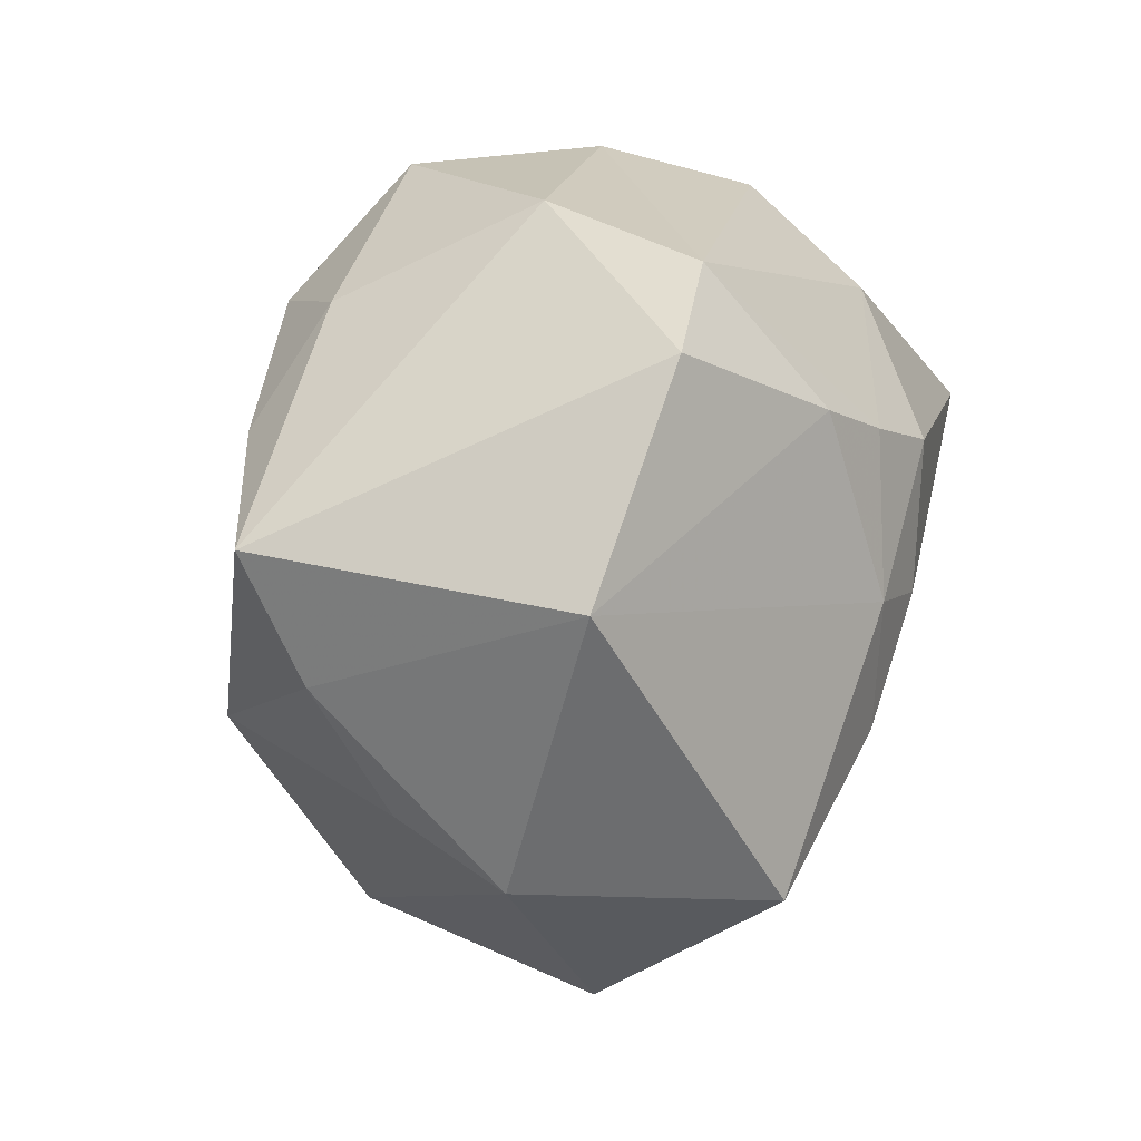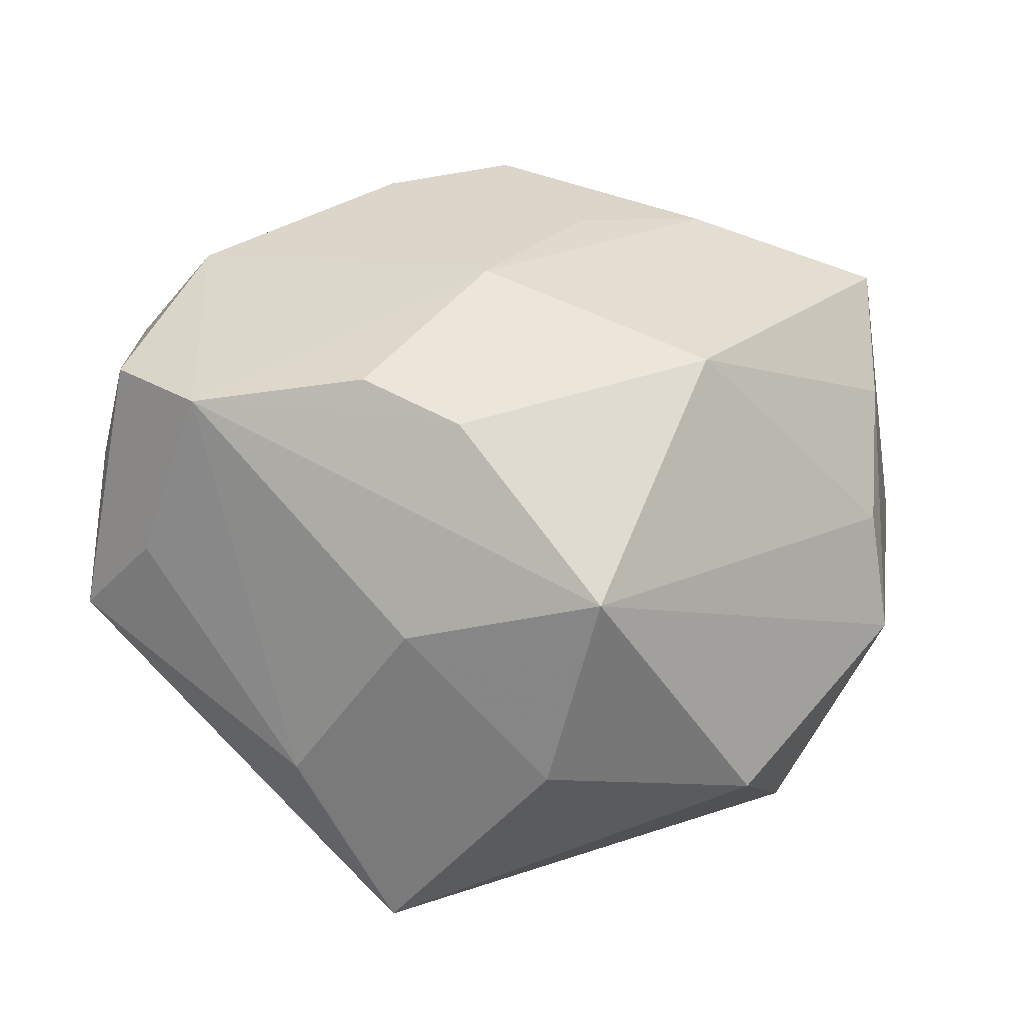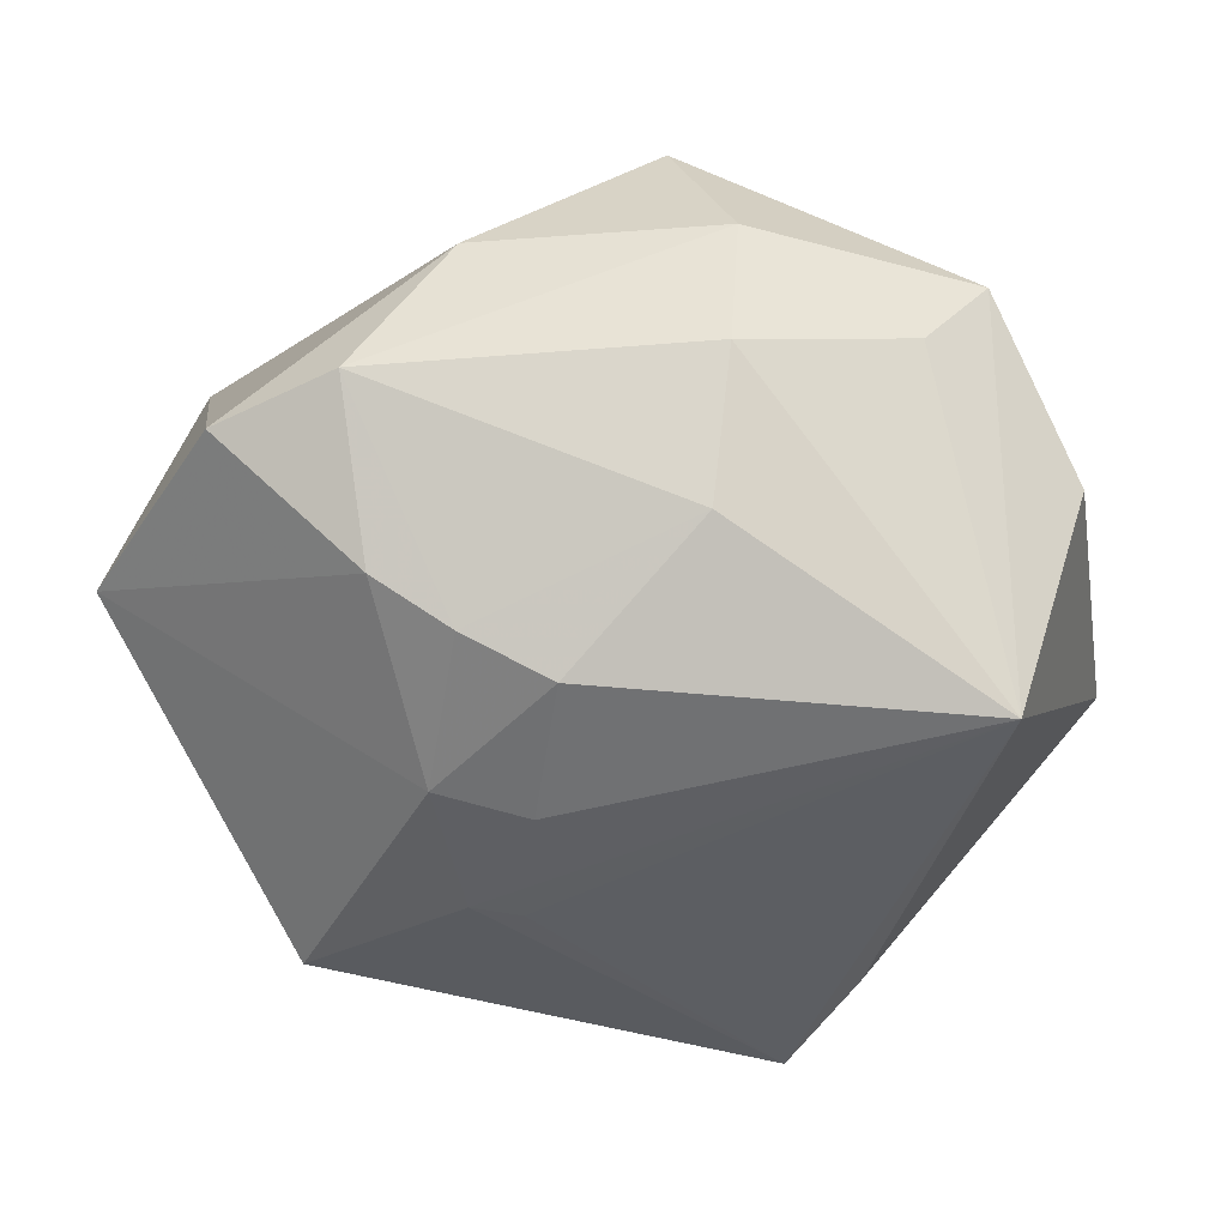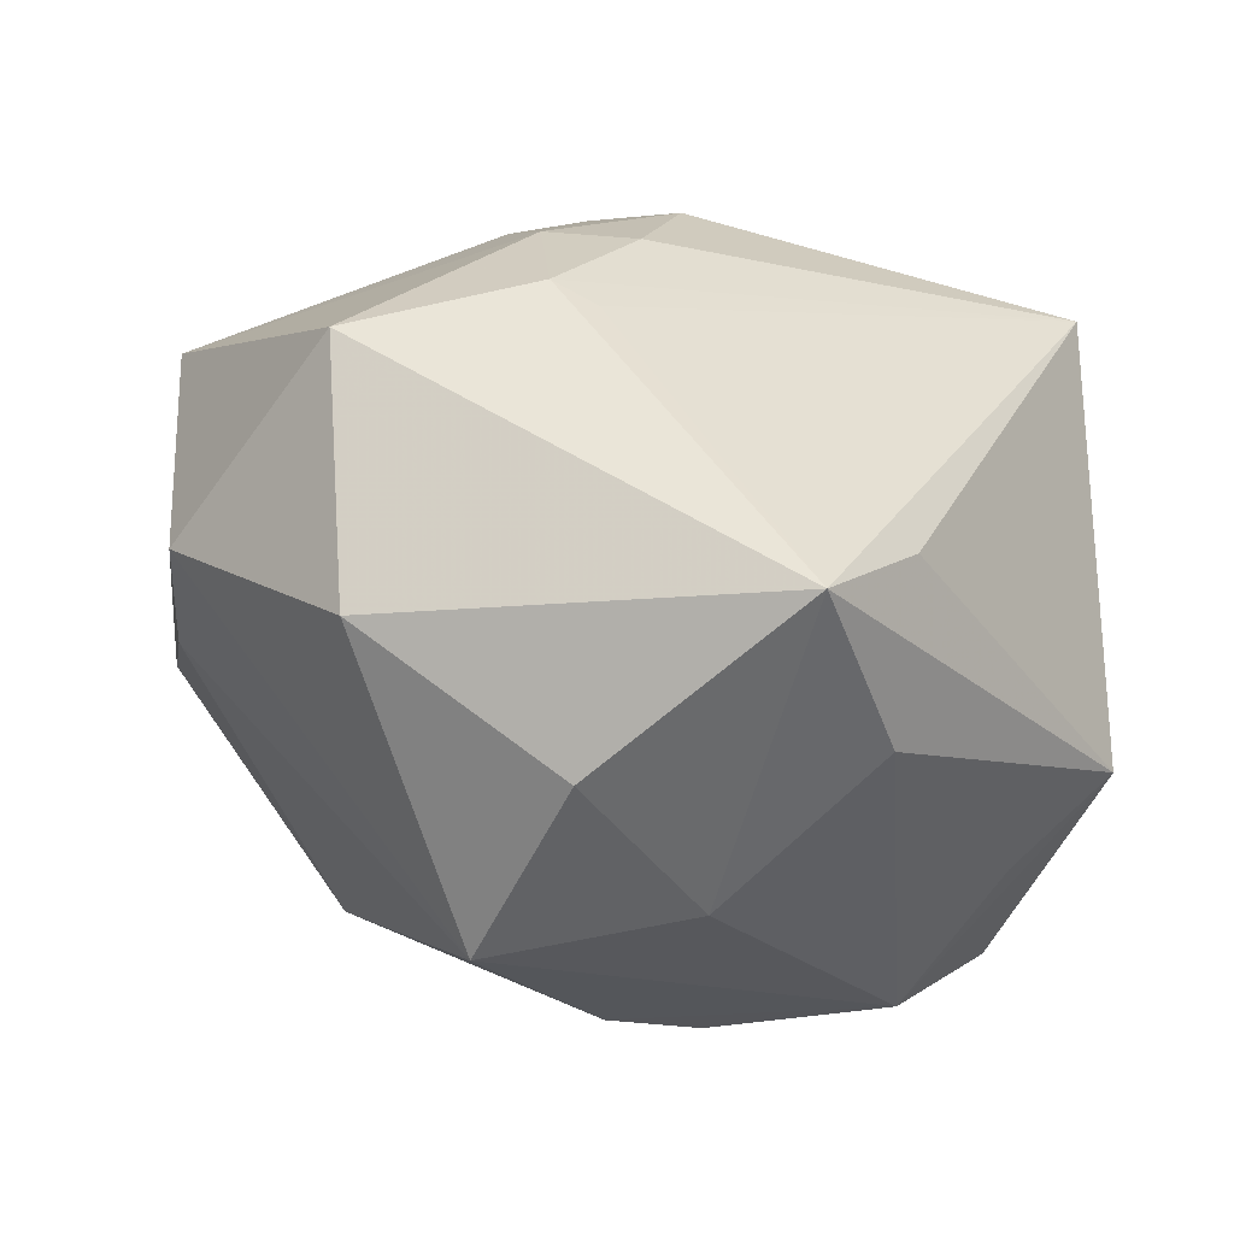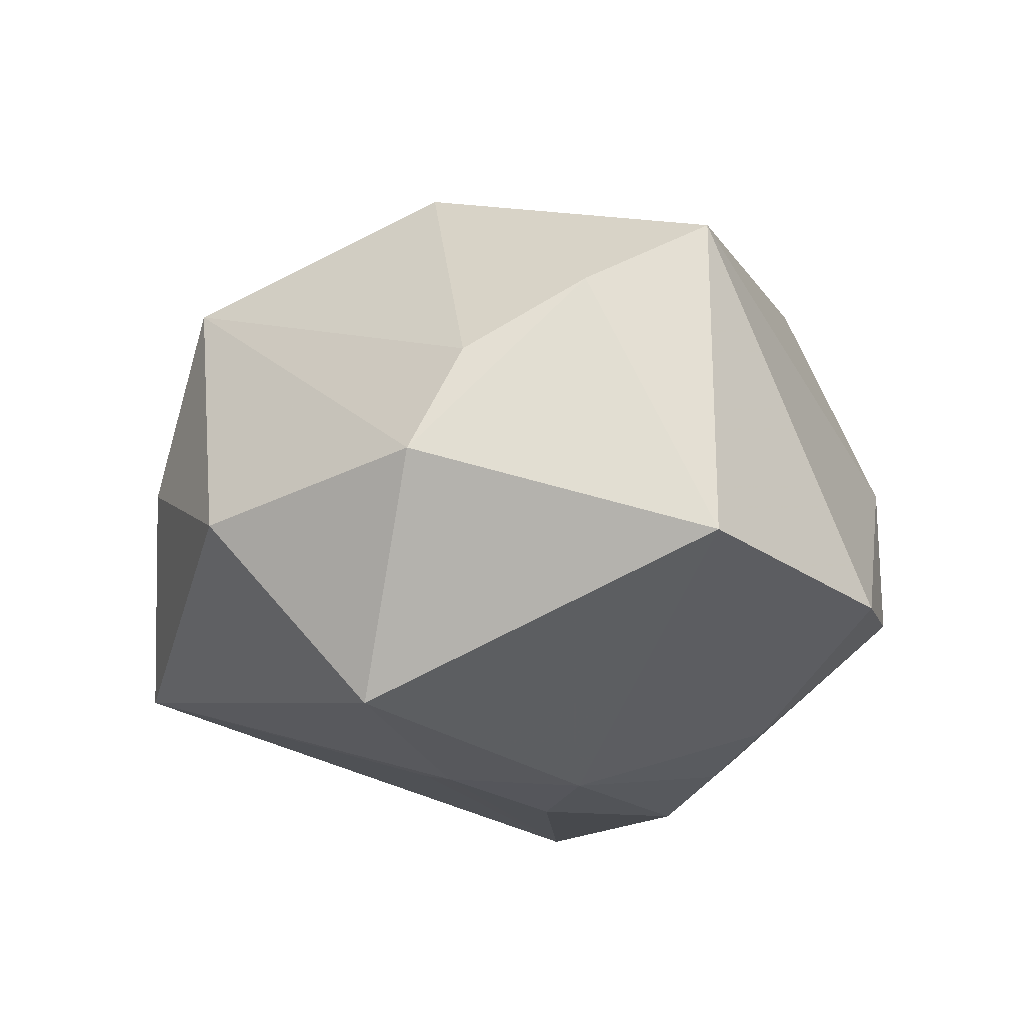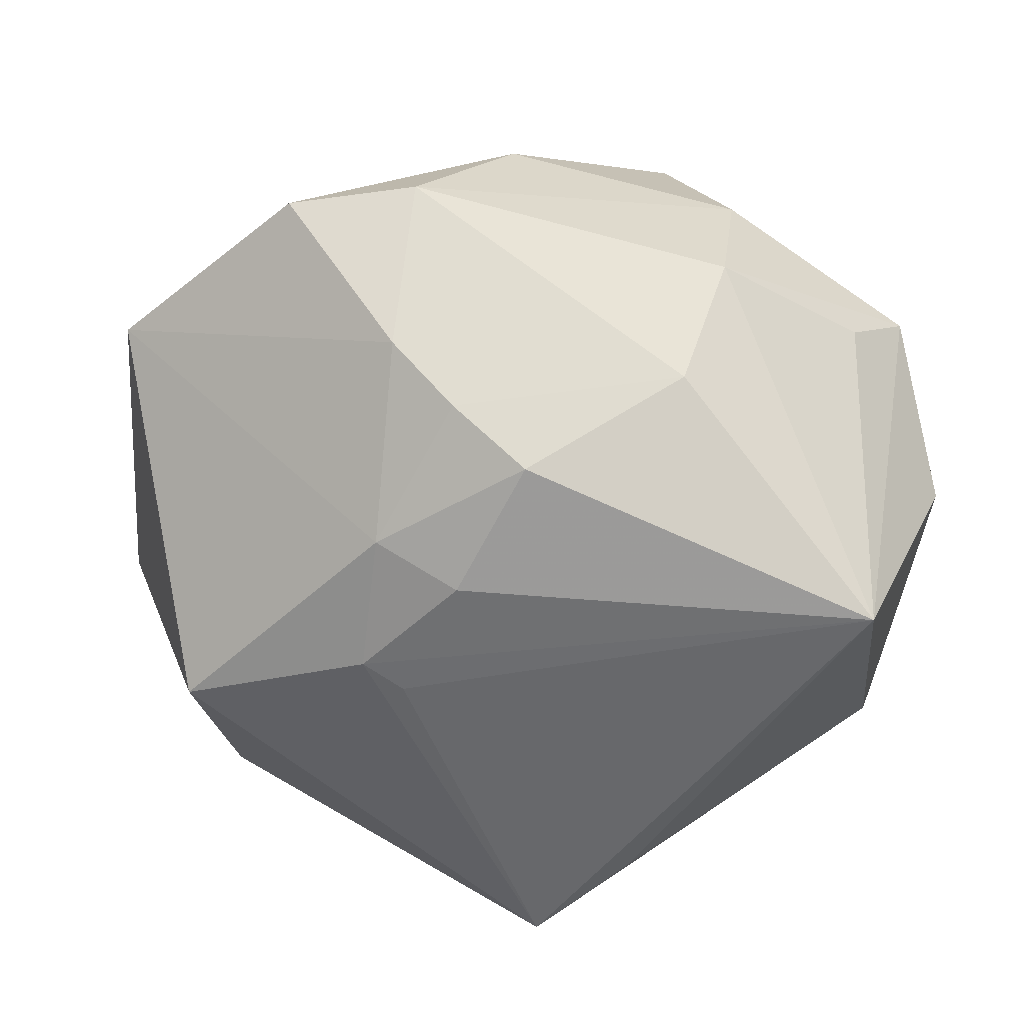
<metadata>
{"format":"obj","ext":"obj","renderer":"f3d","projection":"perspective","resolution":1024,"background":"white","views":[{"elev":22.6,"azim":100.9,"up":"+Y"},{"elev":-48.1,"azim":-2.3,"up":"+Y"},{"elev":-55.7,"azim":-172.8,"up":"+Z"},{"elev":-69.3,"azim":166.0,"up":"+Y"},{"elev":-11.3,"azim":84.2,"up":"+Z"},{"elev":-69.7,"azim":167.7,"up":"+Z"}]}
</metadata>
<code>
v -0.03333 0.009471 0.02822
v -0.0414 -0.007161 0.02489
v 0.01261 0.02944 0.02282
v 0.008379 0.01243 0.03267
v 0.0418 0.01482 0.0242
v 0.005363 -0.04326 0.001333
v -0.0002251 0.02525 0.03108
v 0.02744 -0.03665 -0.00618
v -0.03267 -0.01612 0.02816
v -0.0131 0.01743 0.03329
v -0.01145 0.03355 0.02248
v -0.0381 -0.01944 0.0102
v 0.03403 -0.0202 -0.02567
v -0.004856 -0.02362 0.03239
v 0.04879 0.01413 -0.009636
v 0.01269 0.01998 -0.03103
v 0.01753 0.004118 -0.03256
v -0.04057 0.006552 0.01956
v 0.004235 0.01612 -0.03489
v -0.009712 -0.03572 0.0138
v -0.04532 -0.01684 -0.000569
v 0.01137 -0.01234 -0.03111
v 0.04166 -0.01085 0.01017
v -0.0436 -0.008554 0.01414
v -0.03474 0.007839 -0.03557
v -0.03697 0.03041 0.0002662
v 0.02086 0.0379 -0.01488
v -0.04362 0.01492 -0.01149
v 0.01617 -0.01007 -0.03186
v 0.03368 0.03329 -0.01492
v 0.04388 -0.01664 -0.0009204
v -0.002413 -0.004746 0.03783
v 0.0107 0.04017 0.001942
v 0.02194 0.01887 0.02883
v -0.01039 0.0269 -0.0269
v -0.01338 0.03637 -0.01482
v 0.009735 -0.03837 0.02176
v -0.008523 0.0381 0.01982
v -0.01034 -0.04361 -0.02072
v -0.03032 0.03067 -0.008285
v 0.008343 0.00152 -0.03475
v -0.01477 -0.01849 0.0337
v -0.01883 -0.03246 -0.02189
v -0.01484 0.03936 0.001058
v -0.0211 -0.03635 -0.005378
v 0.02077 -0.01243 0.03291
v 0.02002 0.02406 -0.02685
v -0.04189 0.001817 0.01528
v 0.04216 0.001838 0.01793
f 17 13 29
f 15 30 5
f 15 13 17
f 13 15 31
f 6 37 20
f 44 36 26
f 26 38 44
f 39 29 13
f 6 20 39
f 41 29 25
f 25 19 41
f 17 29 41
f 41 19 17
f 25 36 35
f 35 19 25
f 37 46 14
f 34 46 5
f 42 14 32
f 32 14 46
f 46 34 32
f 49 15 5
f 49 31 15
f 5 46 49
f 13 31 8
f 8 37 6
f 8 31 37
f 6 39 8
f 8 39 13
f 44 38 33
f 5 30 33
f 9 20 37
f 9 14 42
f 37 14 9
f 42 32 9
f 25 21 28
f 28 26 25
f 40 36 25
f 25 26 40
f 40 26 36
f 43 21 25
f 25 39 43
f 43 39 21
f 25 29 22
f 22 39 25
f 29 39 22
f 21 39 45
f 45 39 20
f 20 9 45
f 47 15 17
f 30 15 47
f 4 34 7
f 7 32 4
f 4 32 34
f 23 49 46
f 31 49 23
f 23 46 37
f 37 31 23
f 27 36 44
f 44 33 27
f 27 33 30
f 27 35 36
f 30 47 27
f 5 33 3
f 3 33 38
f 3 34 5
f 3 38 7
f 7 34 3
f 21 9 2
f 12 9 21
f 21 45 12
f 12 45 9
f 19 35 16
f 17 19 16
f 16 47 17
f 35 27 16
f 16 27 47
f 24 28 21
f 21 2 24
f 26 28 18
f 18 24 2
f 10 32 7
f 26 18 1
f 1 18 2
f 32 10 1
f 1 9 32
f 1 2 9
f 28 24 48
f 48 18 28
f 24 18 48
f 7 38 11
f 11 10 7
f 11 1 10
f 38 26 11
f 26 1 11

</code>
